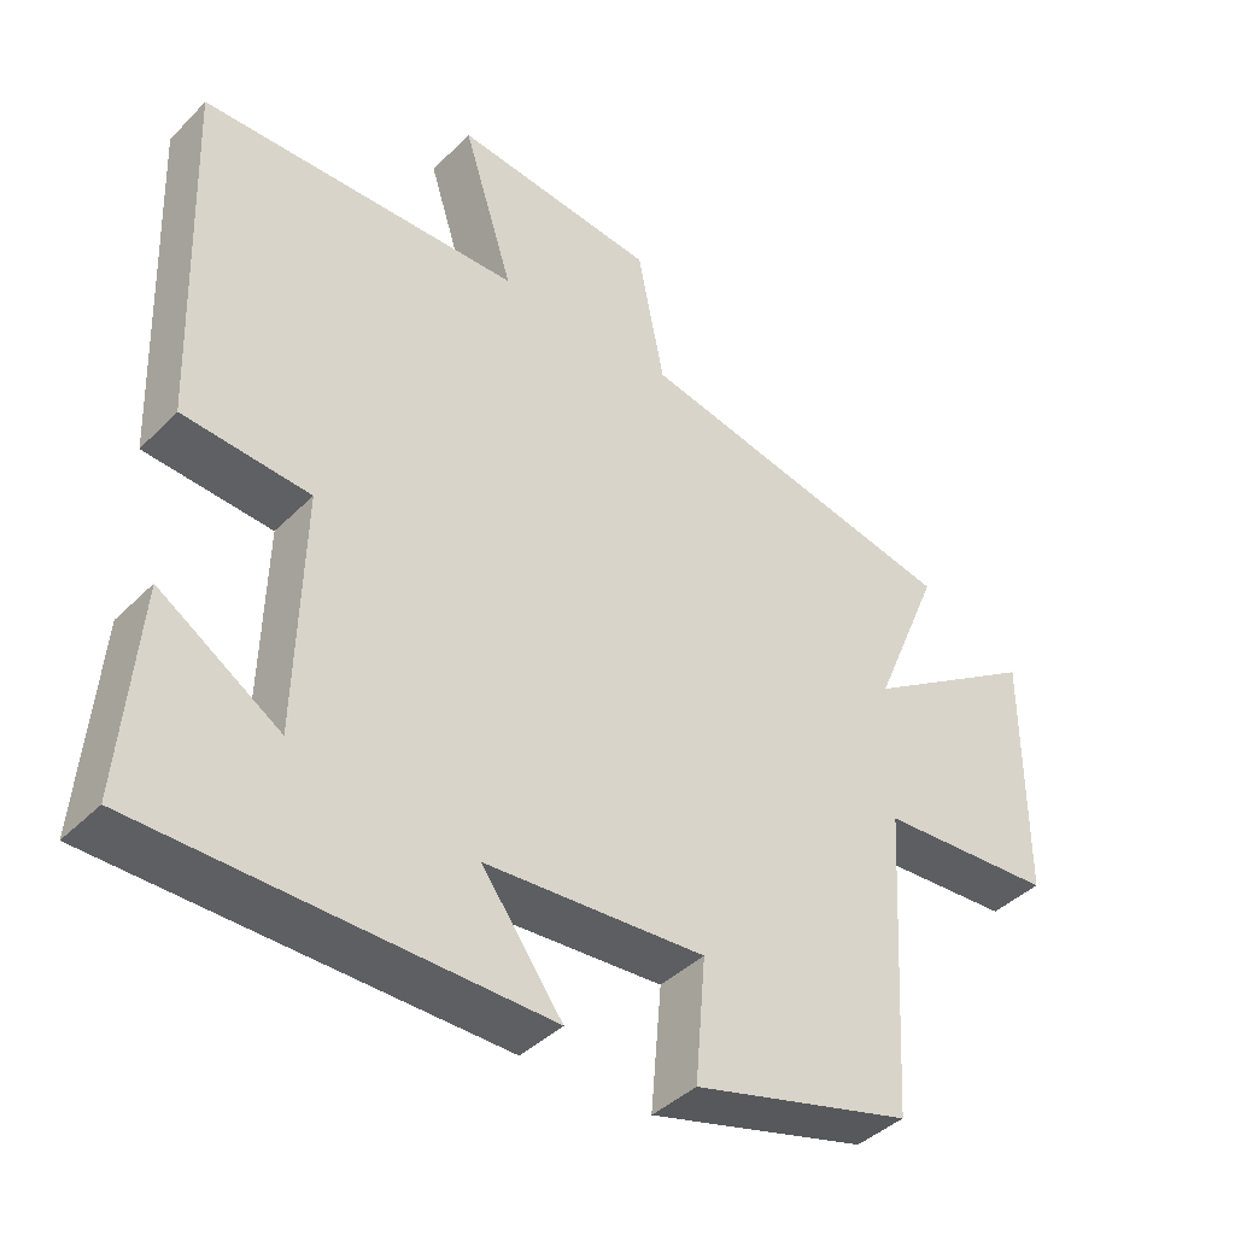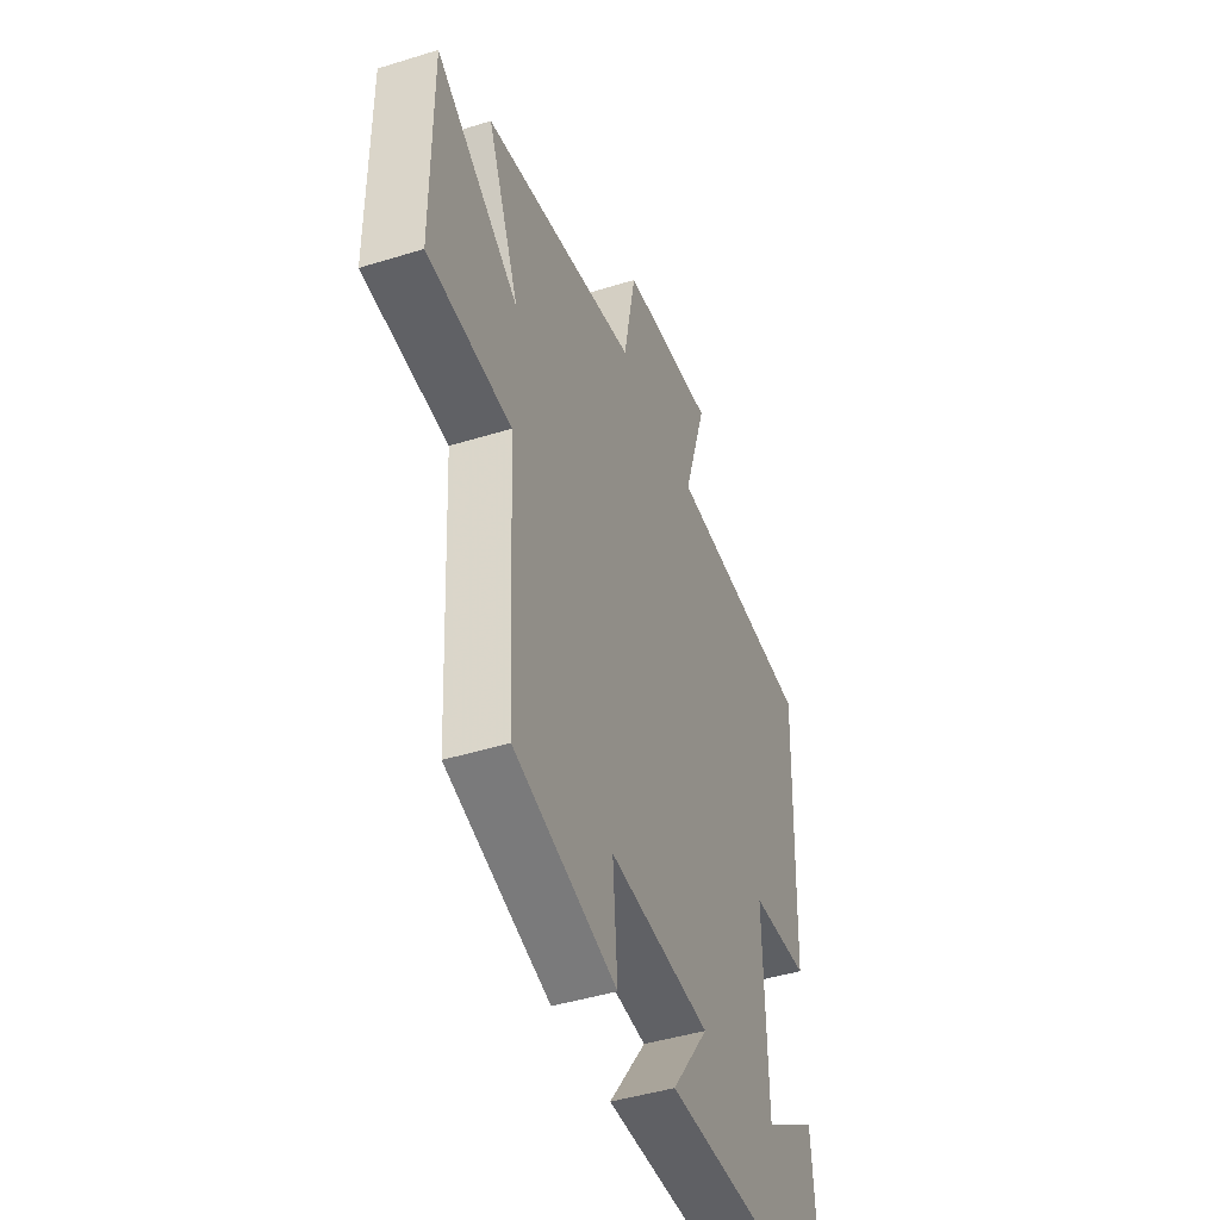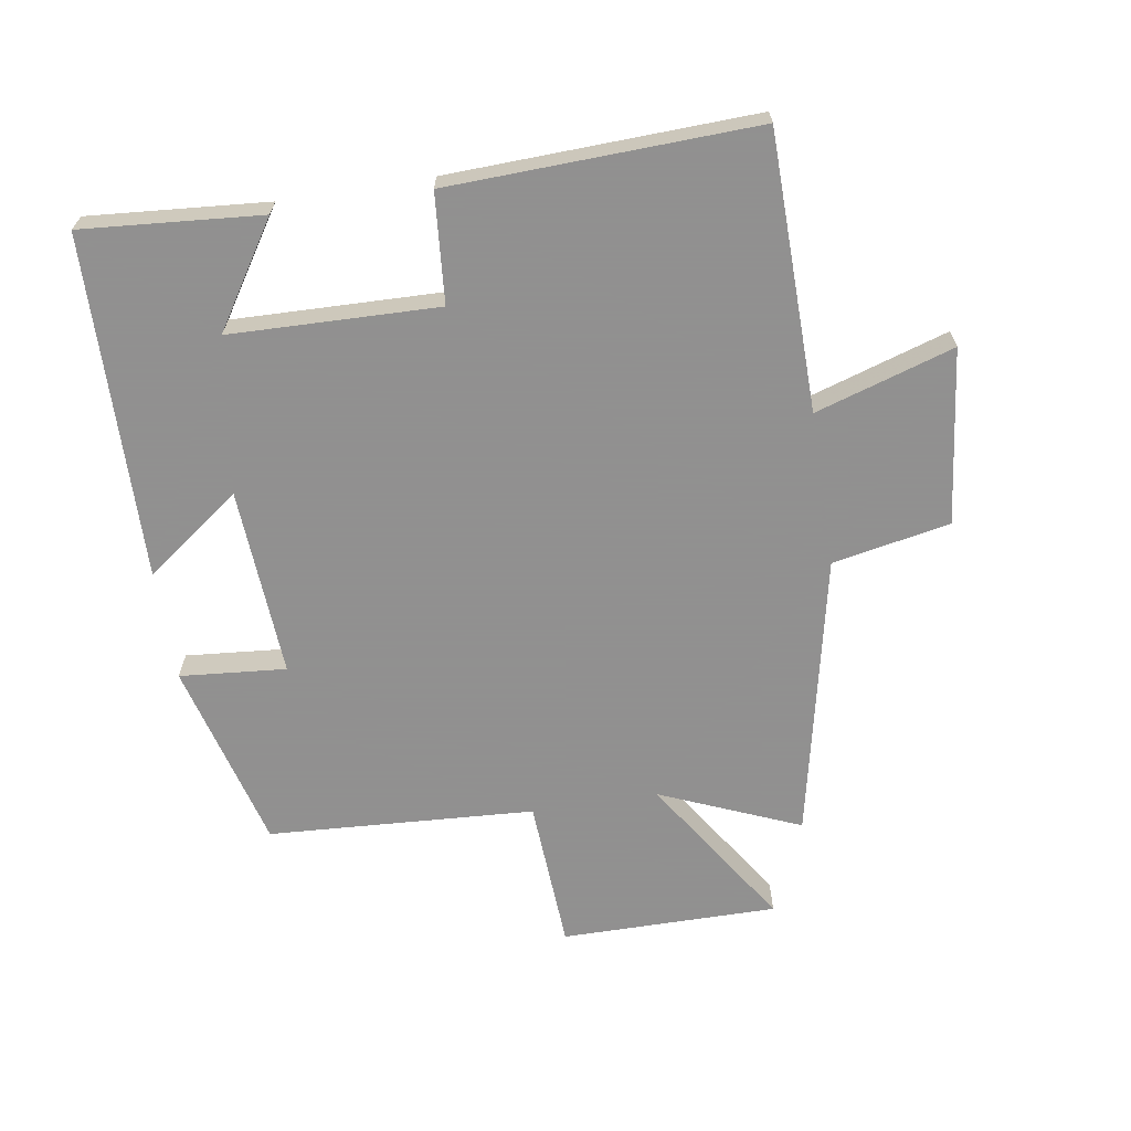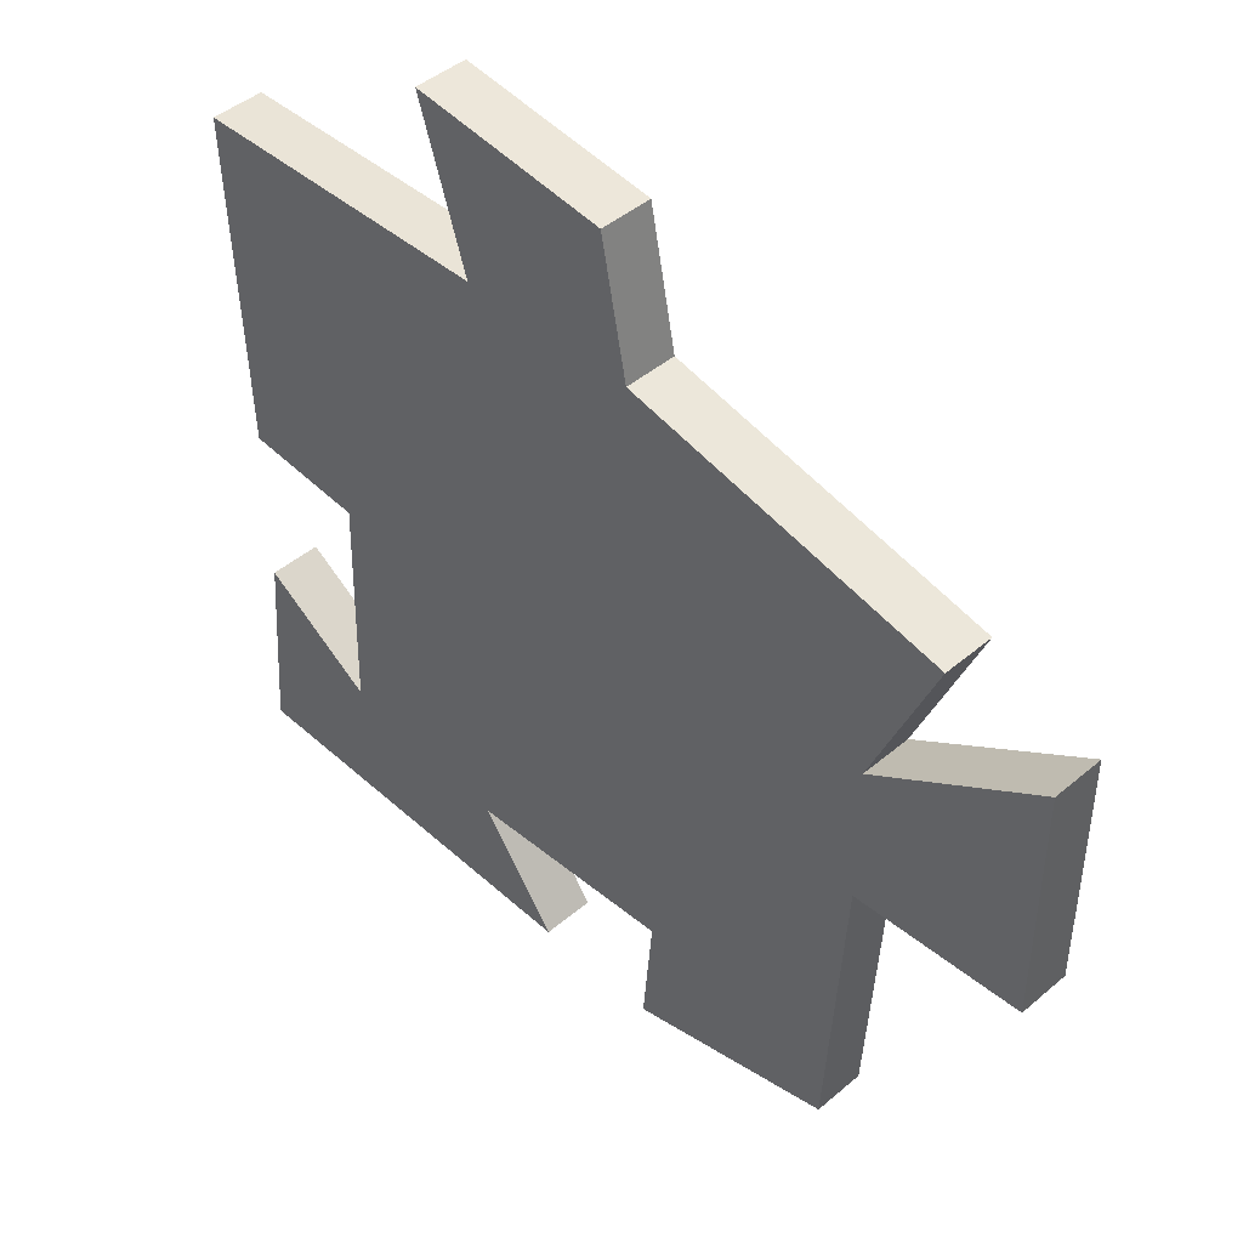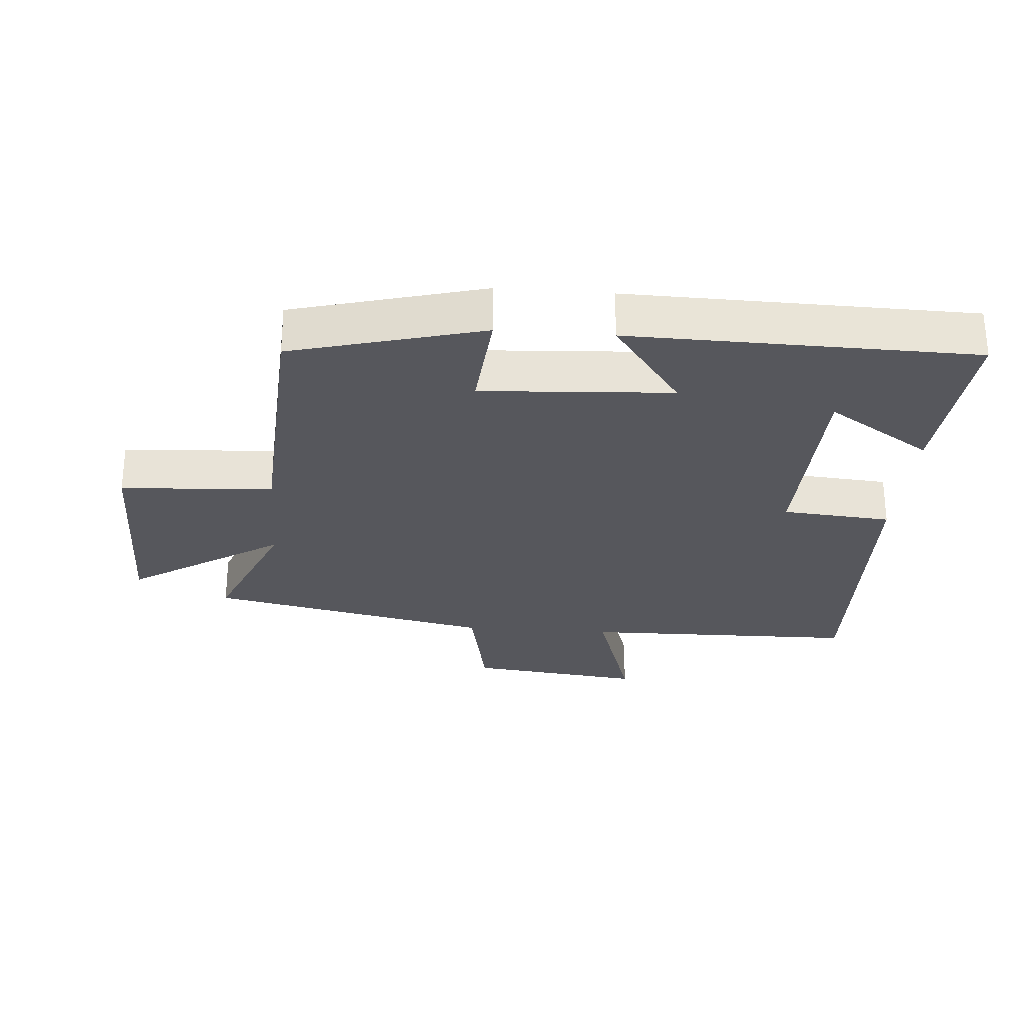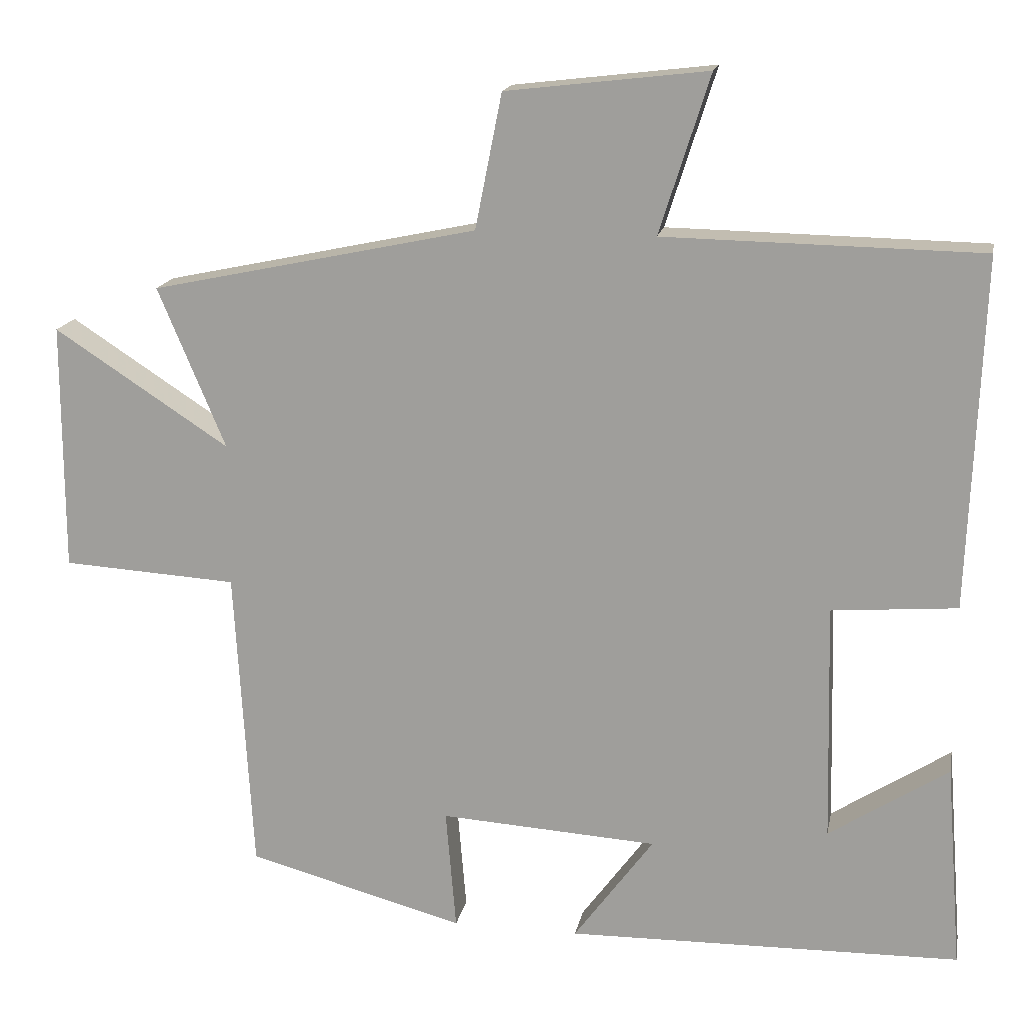
<metadata>
{"format":"obj","ext":"obj","renderer":"f3d","projection":"perspective","resolution":1024,"background":"white","views":[{"elev":-41.1,"azim":-39.9,"up":"+Z"},{"elev":-44.6,"azim":109.9,"up":"+Z"},{"elev":-65.8,"azim":-81.0,"up":"+Y"},{"elev":45.0,"azim":45.6,"up":"+Z"},{"elev":-27.6,"azim":175.5,"up":"+Y"},{"elev":16.6,"azim":-169.1,"up":"+Z"}]}
</metadata>
<code>
v 0.476 0.07 -0.421
v 0.182 0.07 -0.5
v 0.196 0.07 -0.335
v -0.098 0.07 -0.353
v 0.01 0.07 -0.5
v -0.522 0.07 -0.49
v -0.5 0.07 -0.213
v -0.339 0.07 -0.317
v -0.331 0.07 0.005
v -0.5 0.07 0.019
v -0.518 0.07 0.493
v -0.09 0.07 0.5
v -0.158 0.07 0.714
v 0.114 0.07 0.682
v 0.15 0.07 0.5
v 0.591 0.07 0.406
v 0.5 0.07 0.189
v 0.737 0.07 0.343
v 0.737 0.07 0.007
v 0.5 0.07 -0.007
v 0.476 0 -0.421
v 0.182 0 -0.5
v 0.196 0 -0.335
v -0.098 0 -0.353
v 0.01 0 -0.5
v -0.522 0 -0.49
v -0.5 0 -0.213
v -0.339 0 -0.317
v -0.331 0 0.005
v -0.5 0 0.019
v -0.518 0 0.493
v -0.09 0 0.5
v -0.158 0 0.714
v 0.114 0 0.682
v 0.15 0 0.5
v 0.591 0 0.406
v 0.5 0 0.189
v 0.737 0 0.343
v 0.737 0 0.007
v 0.5 0 -0.007
f 17 18 19 20
f 17 20 1 2
f 15 16 17
f 12 13 14 15
f 9 10 11 12
f 8 9 12 15
f 6 7 8
f 4 5 6 8
f 3 4 8 15
f 17 2 3
f 3 15 17
f 40 39 38 37
f 22 21 40 37
f 37 36 35
f 35 34 33 32
f 32 31 30 29
f 35 32 29 28
f 28 27 26
f 28 26 25 24
f 35 28 24 23
f 23 22 37
f 37 35 23
f 1 21 22 2
f 2 22 23 3
f 3 23 24 4
f 4 24 25 5
f 5 25 26 6
f 6 26 27 7
f 7 27 28 8
f 8 28 29 9
f 9 29 30 10
f 10 30 31 11
f 11 31 32 12
f 12 32 33 13
f 13 33 34 14
f 14 34 35 15
f 15 35 36 16
f 16 36 37 17
f 17 37 38 18
f 18 38 39 19
f 19 39 40 20
f 20 40 21 1

</code>
